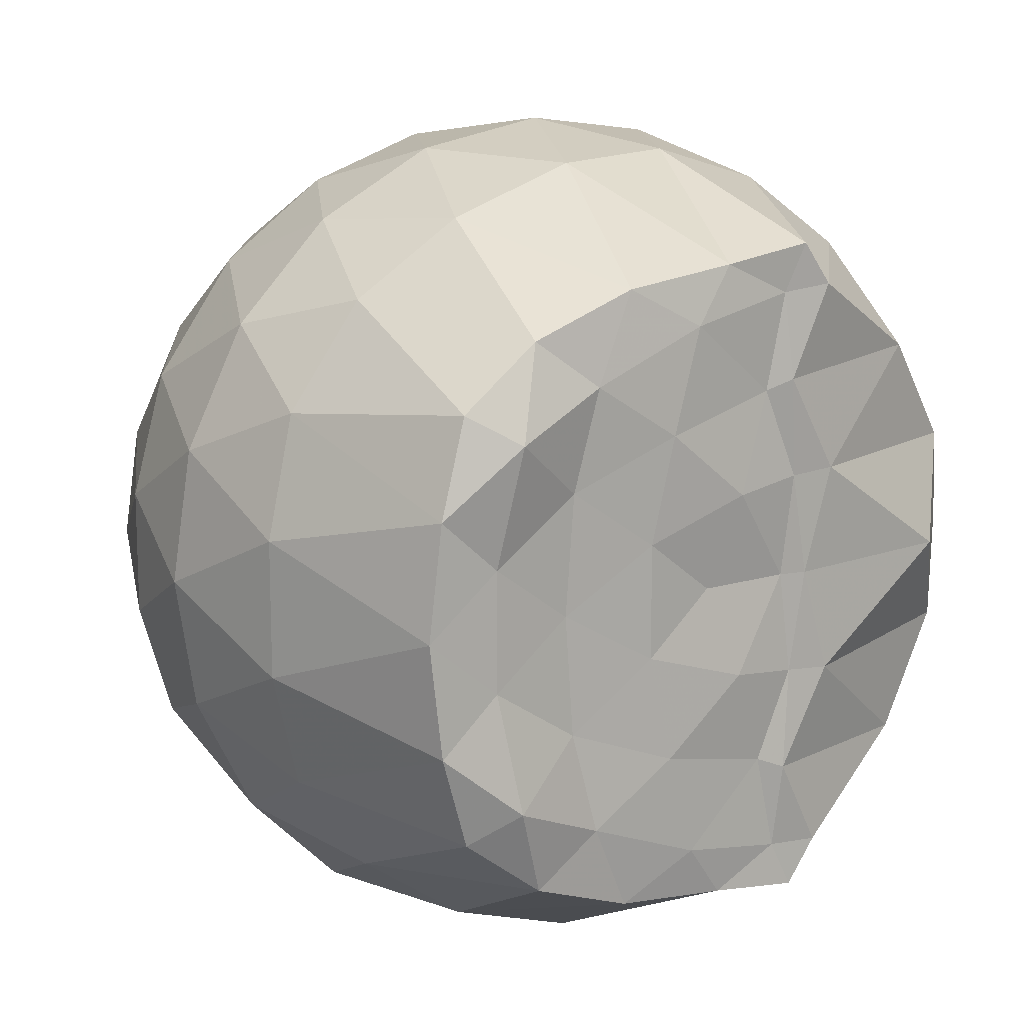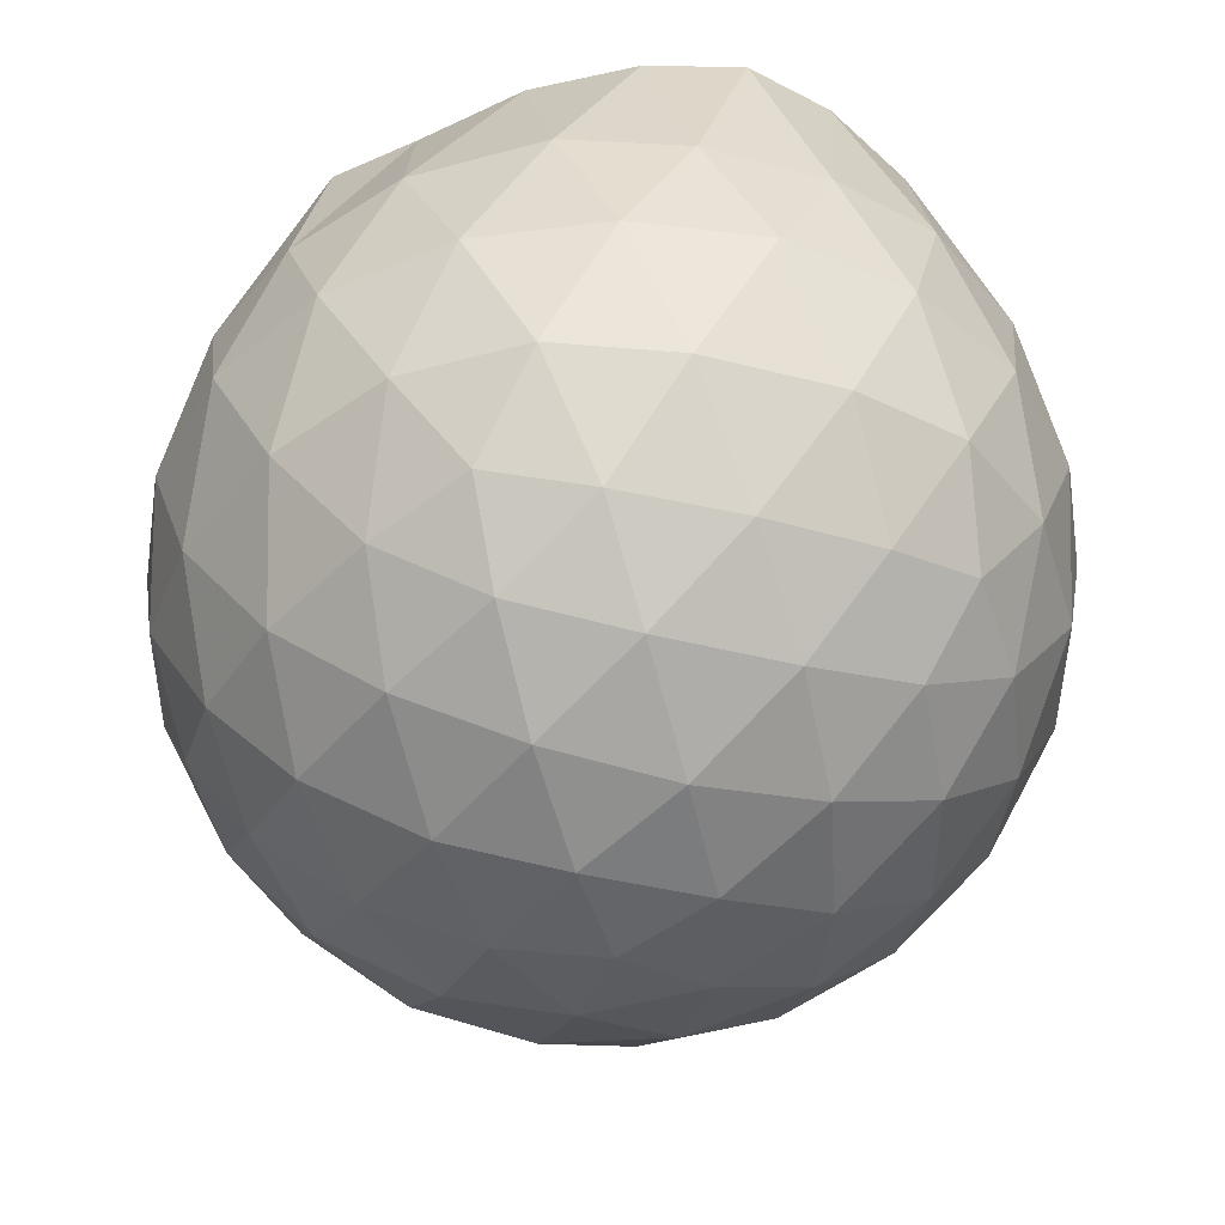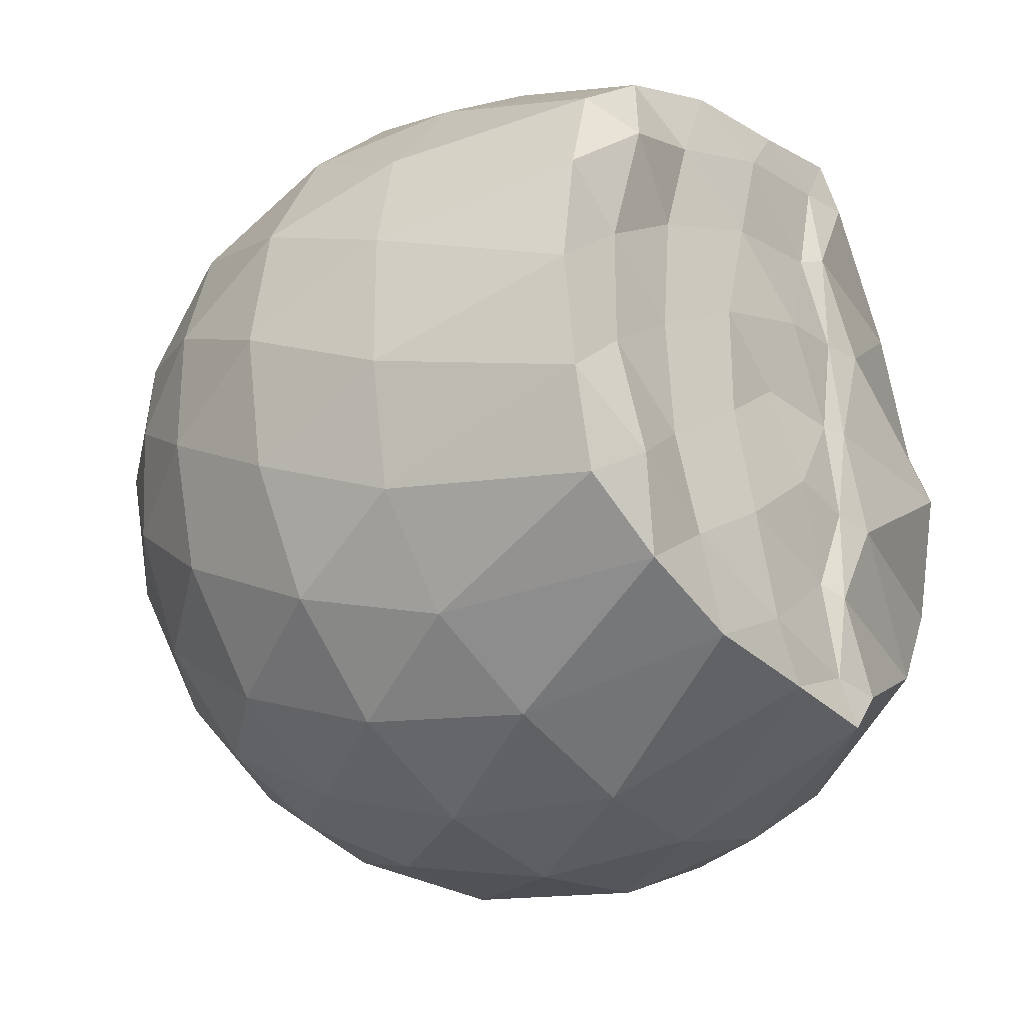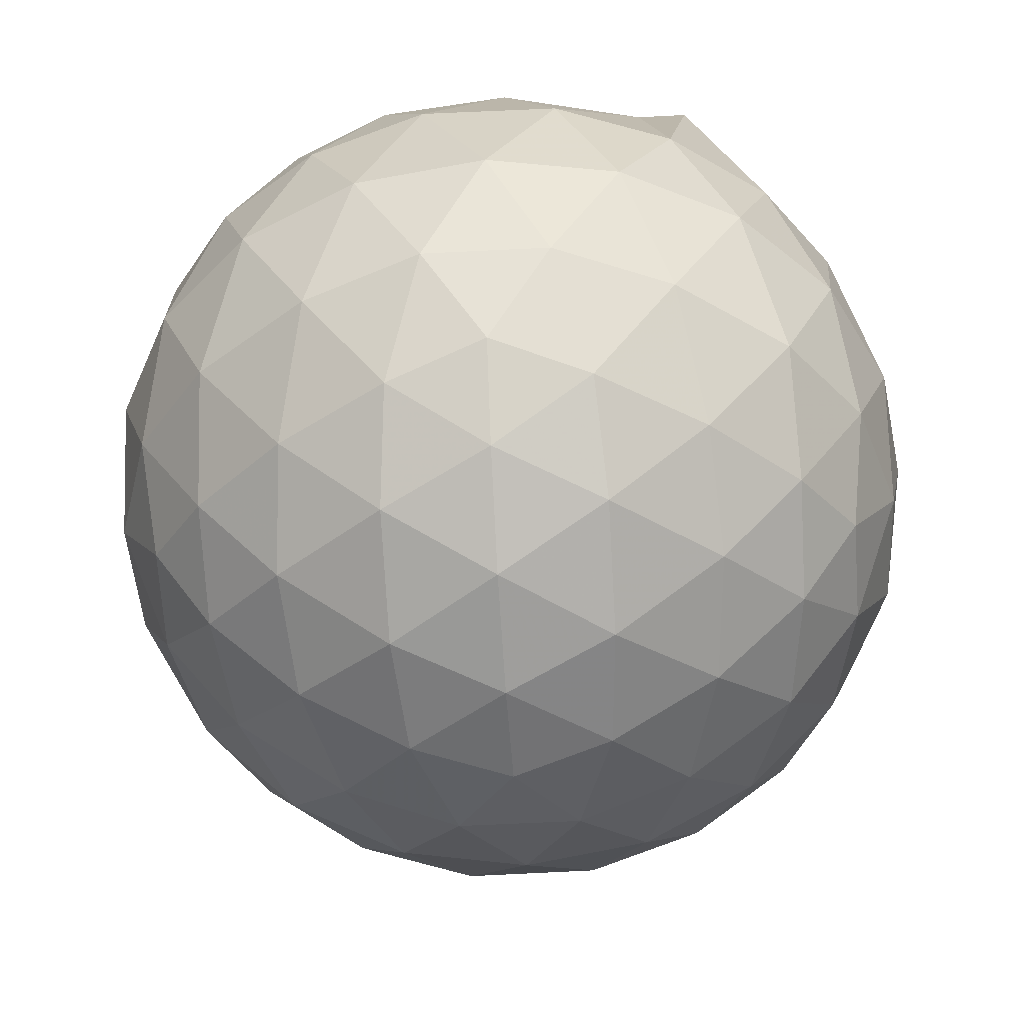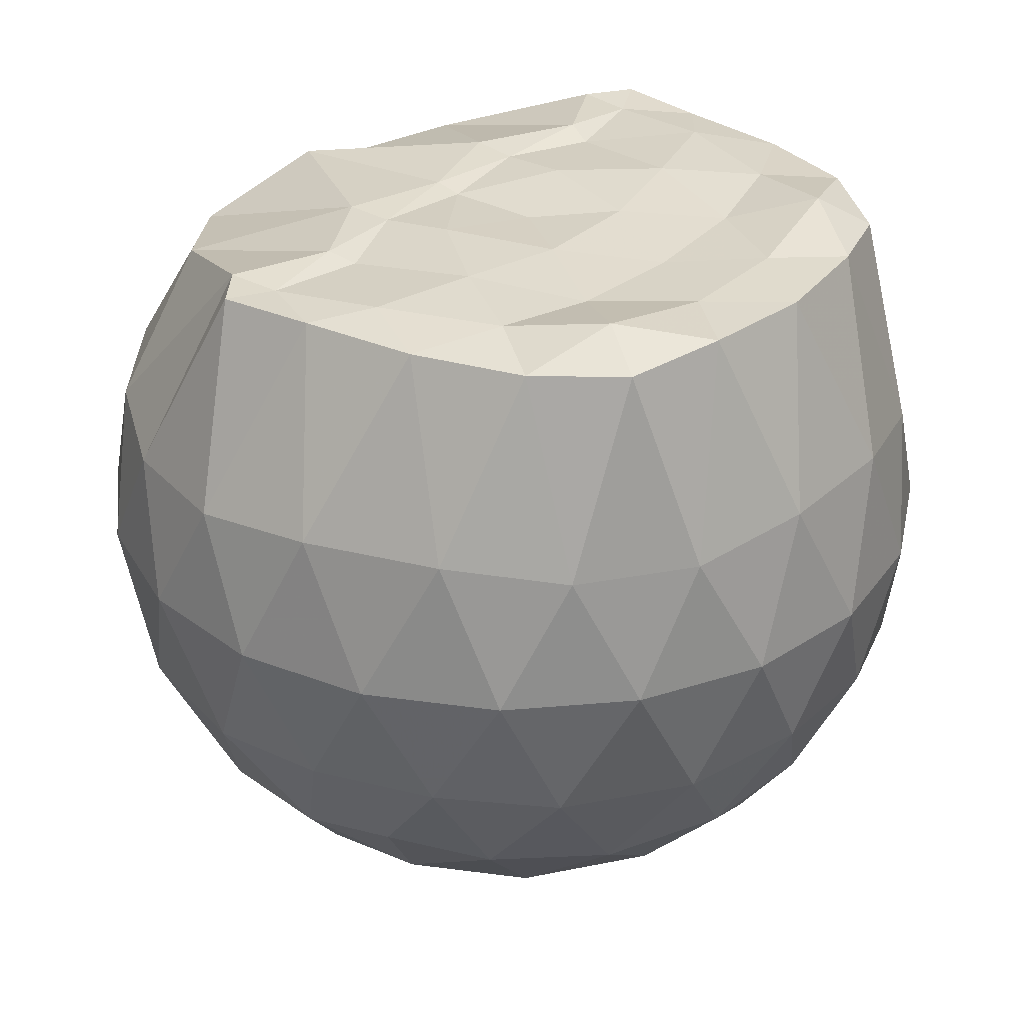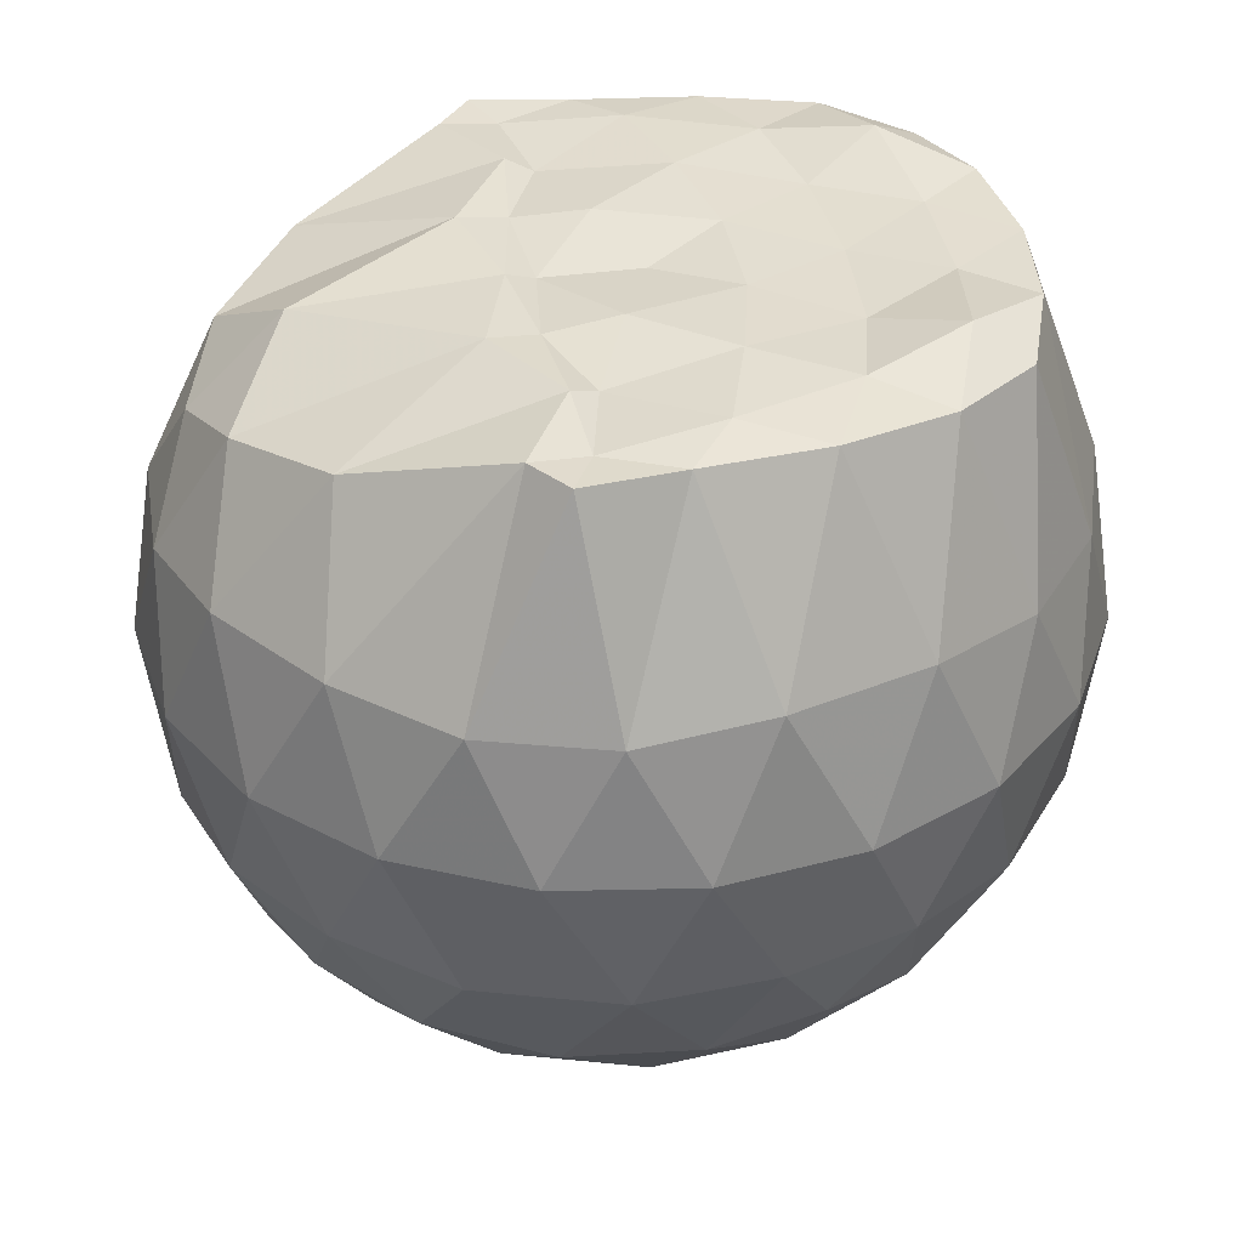
<metadata>
{"format":"obj","ext":"obj","renderer":"f3d","projection":"perspective","resolution":1024,"background":"white","views":[{"elev":13.8,"azim":-34.6,"up":"+Y"},{"elev":-42.4,"azim":-143.8,"up":"+Z"},{"elev":-27.6,"azim":-48.3,"up":"+Y"},{"elev":-48.5,"azim":129.5,"up":"+Z"},{"elev":32.2,"azim":-141.4,"up":"+Z"},{"elev":35.9,"azim":170.8,"up":"+Z"}]}
</metadata>
<code>
v -1.531 -0.01539 0.9697
v -1.487 -0.01612 -0.7416
v -0.6389 -0.01577 0.7435
v -0.7123 0.207 0.8109
v -0.8893 0.4471 0.8664
v -1.209 0.6318 0.9766
v -1.279 0.7266 0.9774
v -1.49 0.6969 0.9759
v -1.754 0.6663 0.9776
v -1.992 0.5793 0.9704
v -2.167 0.4454 0.9703
v -2.236 0.2361 0.991
v -2.266 -0.01611 0.9879
v -2.237 -0.2679 0.9909
v -2.166 -0.4772 0.9695
v -1.992 -0.6108 0.987
v -1.755 -0.6988 0.9777
v -1.49 -0.7295 0.9762
v -1.279 -0.7589 0.9771
v -1.208 -0.6639 0.9761
v -0.8894 -0.4792 0.8666
v -0.7118 -0.2393 0.8109
v -0.5545 0.1263 0.5264
v -0.6501 0.3939 0.5548
v -0.8389 0.646 0.5561
v -1.068 0.8145 0.5317
v -1.341 0.8975 0.5355
v -1.627 0.8847 0.5687
v -1.924 0.7853 0.5723
v -2.155 0.6242 0.5425
v -2.323 0.3965 0.5422
v -2.402 0.1345 0.5762
v -2.402 -0.1672 0.5764
v -2.323 -0.4285 0.542
v -2.155 -0.6564 0.5422
v -1.924 -0.8172 0.5718
v -1.627 -0.9172 0.5682
v -1.341 -0.9297 0.5348
v -1.068 -0.8468 0.5328
v -0.8388 -0.6783 0.5568
v -0.6499 -0.4259 0.5556
v -0.5545 -0.1587 0.5269
v -0.5457 0.2865 0.2445
v -0.6873 0.5591 0.2449
v -0.9077 0.7743 0.2462
v -1.185 0.9103 0.248
v -1.49 0.9538 0.2507
v -1.794 0.901 0.253
v -2.067 0.7589 0.2531
v -2.283 0.544 0.2558
v -2.419 0.276 0.2552
v -2.466 -0.01615 0.2565
v -2.419 -0.3082 0.255
v -2.283 -0.5763 0.2561
v -2.067 -0.791 0.2529
v -1.794 -0.9332 0.2528
v -1.49 -0.986 0.2505
v -1.185 -0.9425 0.2479
v -0.9078 -0.8065 0.246
v -0.6873 -0.5913 0.245
v -0.5458 -0.3188 0.2442
v -0.4971 -0.01618 0.2436
v -0.6411 0.414 -0.03938
v -0.8122 0.6456 -0.03766
v -1.05 0.8064 -0.06412
v -1.353 0.9003 -0.06165
v -1.641 0.9022 -0.03145
v -1.915 0.8101 -0.02854
v -2.141 0.637 -0.05342
v -2.326 0.3855 -0.05165
v -2.417 0.1226 -0.02182
v -2.417 -0.1547 -0.02178
v -2.326 -0.4178 -0.05164
v -2.141 -0.6692 -0.05345
v -1.915 -0.8423 -0.02859
v -1.641 -0.9344 -0.03149
v -1.353 -0.9325 -0.06166
v -1.05 -0.8386 -0.06422
v -0.8121 -0.6778 -0.03759
v -0.6411 -0.4463 -0.03944
v -0.5574 -0.1737 -0.06794
v -0.5574 0.1414 -0.06796
v -0.7895 0.484 -0.2497
v -0.9784 0.6266 -0.3051
v -1.237 0.7424 -0.3265
v -1.516 0.7942 -0.2999
v -1.754 0.7844 -0.2405
v -1.949 0.6506 -0.2943
v -2.139 0.4449 -0.3147
v -2.276 0.2039 -0.2888
v -2.34 -0.01613 -0.2314
v -2.276 -0.2362 -0.2888
v -2.139 -0.4771 -0.3148
v -1.949 -0.6828 -0.2943
v -1.754 -0.8167 -0.2405
v -1.516 -0.8264 -0.2999
v -1.237 -0.7746 -0.3265
v -0.9784 -0.6589 -0.3051
v -0.7895 -0.5163 -0.2498
v -0.7091 -0.2948 -0.3071
v -0.6756 -0.01612 -0.3311
v -0.7091 0.2626 -0.3071
v -0.8409 -0.01612 0.9434
v -1.193 0.2172 0.9833
v -1.316 0.4313 0.9898
v -1.329 0.6219 0.9715
v -1.582 0.5744 0.9942
v -1.845 0.4708 0.9927
v -2.062 0.3797 1.033
v -2.101 0.1163 0.9901
v -2.102 -0.1491 0.9914
v -2.063 -0.4122 1.029
v -1.844 -0.5043 0.9926
v -1.582 -0.6067 0.9942
v -1.328 -0.6547 0.9713
v -1.316 -0.4638 0.99
v -1.193 -0.2494 0.9833
v -1.258 -0.01673 0.9797
v -1.295 0.2096 0.9773
v -1.373 0.4082 0.9679
v -1.648 0.345 0.9979
v -1.898 0.2486 0.9778
v -1.915 -0.01605 0.9739
v -1.898 -0.2815 0.9778
v -1.648 -0.3774 0.9977
v -1.374 -0.4406 0.9682
v -1.295 -0.2411 0.977
v -1.318 -0.0166 0.9663
v -1.456 0.1894 0.9938
v -1.699 0.111 0.9887
v -1.699 -0.1425 0.989
v -1.454 -0.2214 0.9933
v -0.9054 0.4002 -0.4416
v -1.145 0.5308 -0.5022
v -1.437 0.6225 -0.499
v -1.709 0.6518 -0.4329
v -1.909 0.4672 -0.4925
v -2.087 0.2237 -0.4889
v -2.2 -0.01613 -0.4243
v -2.087 -0.2559 -0.4889
v -1.909 -0.4994 -0.4925
v -1.709 -0.684 -0.4329
v -1.437 -0.6547 -0.499
v -1.145 -0.563 -0.5022
v -0.9054 -0.4325 -0.4416
v -0.8521 -0.1675 -0.5047
v -0.8521 0.1352 -0.5047
v -1.083 0.2728 -0.6124
v -1.356 0.3784 -0.6495
v -1.641 0.4481 -0.6058
v -1.828 0.2251 -0.6424
v -1.984 -0.01612 -0.6
v -1.828 -0.2574 -0.6424
v -1.641 -0.4803 -0.6058
v -1.356 -0.4106 -0.6495
v -1.083 -0.305 -0.6124
v -1.064 -0.01612 -0.6525
v -1.292 0.1225 -0.7148
v -1.561 0.2071 -0.7114
v -1.727 -0.01612 -0.7085
v -1.561 -0.2394 -0.7114
v -1.292 -0.1546 -0.7148
f 3 23 4
f 4 23 24
f 4 24 5
f 5 24 25
f 5 25 6
f 6 25 26
f 6 26 7
f 7 26 27
f 7 27 8
f 8 27 28
f 8 28 9
f 9 28 29
f 9 29 10
f 10 29 30
f 10 30 11
f 11 30 31
f 11 31 12
f 12 31 32
f 12 32 13
f 13 32 33
f 13 33 14
f 14 33 34
f 14 34 15
f 15 34 35
f 15 35 16
f 16 35 36
f 16 36 17
f 17 36 37
f 17 37 18
f 18 37 38
f 18 38 19
f 19 38 39
f 19 39 20
f 20 39 40
f 20 40 21
f 21 40 41
f 21 41 22
f 22 41 42
f 22 42 3
f 3 42 23
f 23 43 24
f 24 43 44
f 24 44 25
f 25 44 45
f 25 45 26
f 26 45 46
f 26 46 27
f 27 46 47
f 27 47 28
f 28 47 48
f 28 48 29
f 29 48 49
f 29 49 30
f 30 49 50
f 30 50 31
f 31 50 51
f 31 51 32
f 32 51 52
f 32 52 33
f 33 52 53
f 33 53 34
f 34 53 54
f 34 54 35
f 35 54 55
f 35 55 36
f 36 55 56
f 36 56 37
f 37 56 57
f 37 57 38
f 38 57 58
f 38 58 39
f 39 58 59
f 39 59 40
f 40 59 60
f 40 60 41
f 41 60 61
f 41 61 42
f 42 61 62
f 42 62 23
f 23 62 43
f 43 63 44
f 44 63 64
f 44 64 45
f 45 64 65
f 45 65 46
f 46 65 66
f 46 66 47
f 47 66 67
f 47 67 48
f 48 67 68
f 48 68 49
f 49 68 69
f 49 69 50
f 50 69 70
f 50 70 51
f 51 70 71
f 51 71 52
f 52 71 72
f 52 72 53
f 53 72 73
f 53 73 54
f 54 73 74
f 54 74 55
f 55 74 75
f 55 75 56
f 56 75 76
f 56 76 57
f 57 76 77
f 57 77 58
f 58 77 78
f 58 78 59
f 59 78 79
f 59 79 60
f 60 79 80
f 60 80 61
f 61 80 81
f 61 81 62
f 62 81 82
f 62 82 43
f 43 82 63
f 63 83 64
f 64 83 84
f 64 84 65
f 65 84 85
f 65 85 66
f 66 85 86
f 66 86 67
f 67 86 87
f 67 87 68
f 68 87 88
f 68 88 69
f 69 88 89
f 69 89 70
f 70 89 90
f 70 90 71
f 71 90 91
f 71 91 72
f 72 91 92
f 72 92 73
f 73 92 93
f 73 93 74
f 74 93 94
f 74 94 75
f 75 94 95
f 75 95 76
f 76 95 96
f 76 96 77
f 77 96 97
f 77 97 78
f 78 97 98
f 78 98 79
f 79 98 99
f 79 99 80
f 80 99 100
f 80 100 81
f 81 100 101
f 81 101 82
f 82 101 102
f 82 102 63
f 63 102 83
f 103 104 118
f 104 119 118
f 104 105 119
f 105 120 119
f 105 106 120
f 106 107 120
f 107 121 120
f 107 108 121
f 108 122 121
f 108 109 122
f 109 110 122
f 110 123 122
f 110 111 123
f 111 124 123
f 111 112 124
f 112 113 124
f 113 125 124
f 113 114 125
f 114 126 125
f 114 115 126
f 115 116 126
f 116 127 126
f 116 117 127
f 117 118 127
f 117 103 118
f 118 119 128
f 119 129 128
f 119 120 129
f 120 121 129
f 121 130 129
f 121 122 130
f 122 123 130
f 123 131 130
f 123 124 131
f 124 125 131
f 125 132 131
f 125 126 132
f 126 127 132
f 127 128 132
f 127 118 128
f 133 148 134
f 134 148 149
f 134 149 135
f 135 149 150
f 135 150 136
f 136 150 137
f 137 150 151
f 137 151 138
f 138 151 152
f 138 152 139
f 139 152 140
f 140 152 153
f 140 153 141
f 141 153 154
f 141 154 142
f 142 154 143
f 143 154 155
f 143 155 144
f 144 155 156
f 144 156 145
f 145 156 146
f 146 156 157
f 146 157 147
f 147 157 148
f 147 148 133
f 148 158 149
f 149 158 159
f 149 159 150
f 150 159 151
f 151 159 160
f 151 160 152
f 152 160 153
f 153 160 161
f 153 161 154
f 154 161 155
f 155 161 162
f 155 162 156
f 156 162 157
f 157 162 158
f 157 158 148
f 3 4 103
f 103 4 104
f 4 5 104
f 104 5 105
f 5 6 105
f 105 6 106
f 6 7 106
f 7 8 106
f 106 8 107
f 8 9 107
f 107 9 108
f 9 10 108
f 108 10 109
f 10 11 109
f 11 12 109
f 109 12 110
f 12 13 110
f 110 13 111
f 13 14 111
f 111 14 112
f 14 15 112
f 15 16 112
f 112 16 113
f 16 17 113
f 113 17 114
f 17 18 114
f 114 18 115
f 18 19 115
f 19 20 115
f 115 20 116
f 20 21 116
f 116 21 117
f 21 22 117
f 117 22 103
f 22 3 103
f 83 133 84
f 84 133 134
f 84 134 85
f 85 134 135
f 85 135 86
f 86 135 136
f 86 136 87
f 87 136 88
f 88 136 137
f 88 137 89
f 89 137 138
f 89 138 90
f 90 138 139
f 90 139 91
f 91 139 92
f 92 139 140
f 92 140 93
f 93 140 141
f 93 141 94
f 94 141 142
f 94 142 95
f 95 142 96
f 96 142 143
f 96 143 97
f 97 143 144
f 97 144 98
f 98 144 145
f 98 145 99
f 99 145 100
f 100 145 146
f 100 146 101
f 101 146 147
f 101 147 102
f 102 147 133
f 102 133 83
f 128 129 1
f 129 130 1
f 130 131 1
f 131 132 1
f 132 128 1
f 159 158 2
f 160 159 2
f 161 160 2
f 162 161 2
f 158 162 2

</code>
